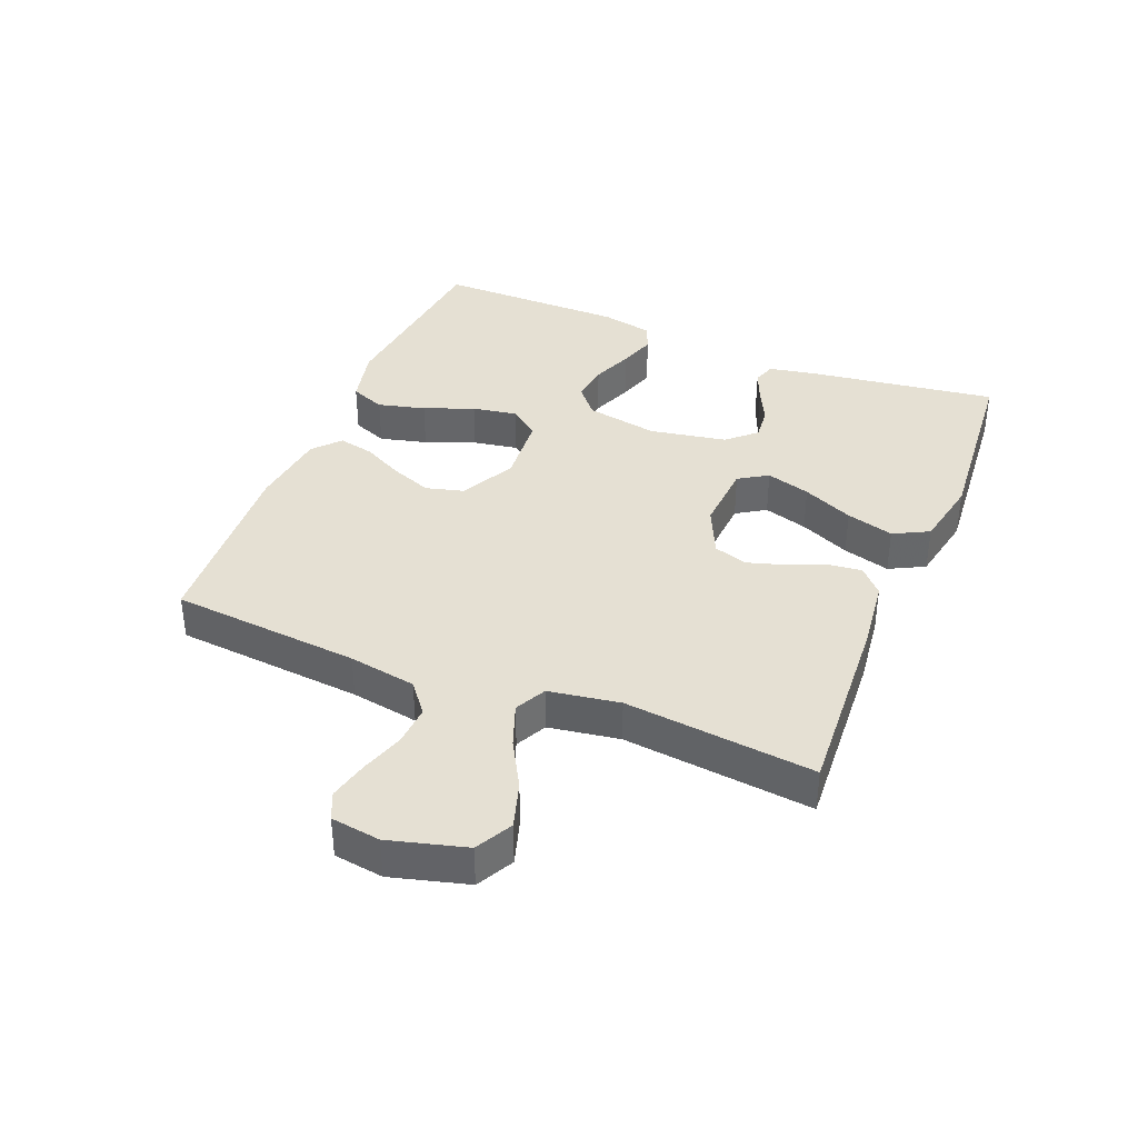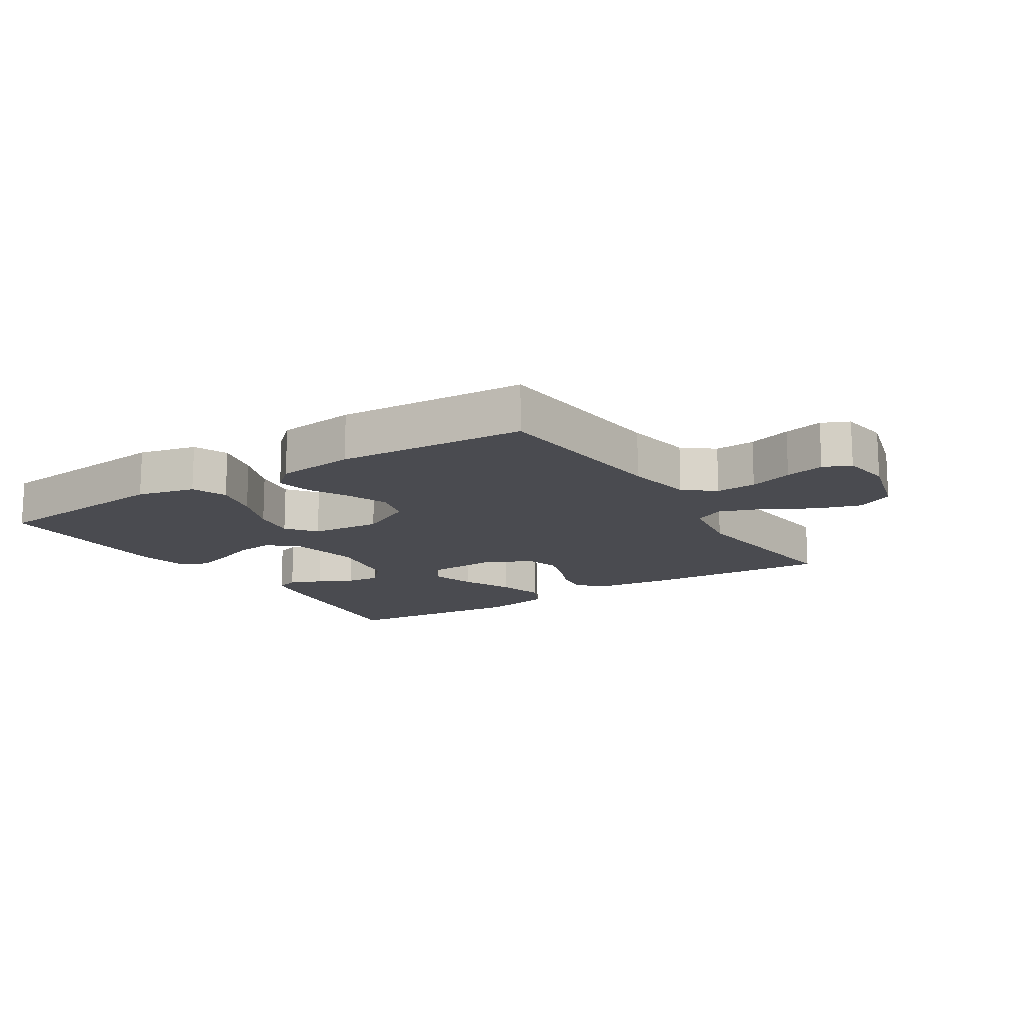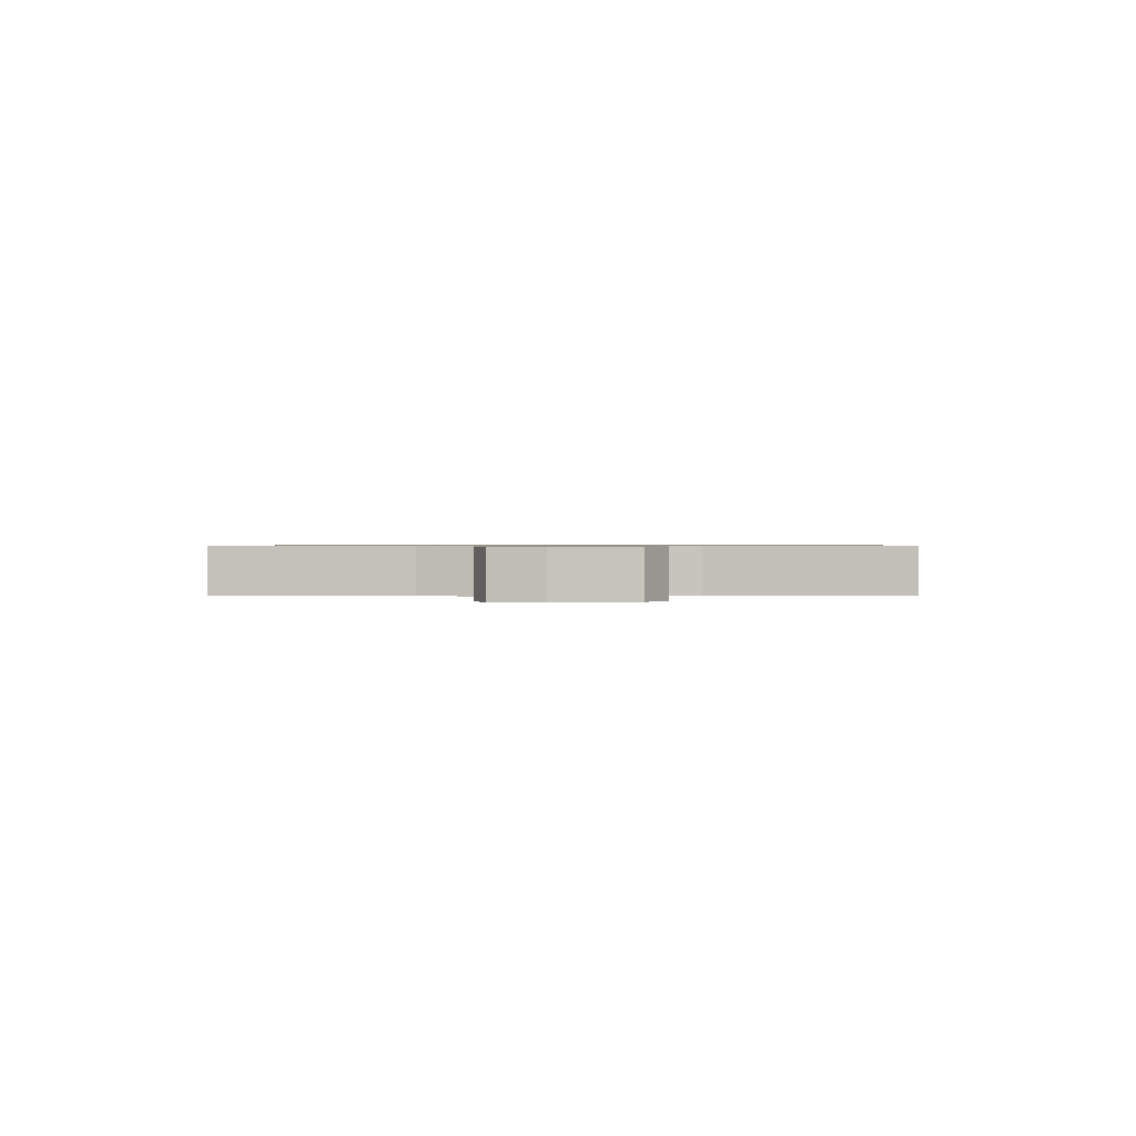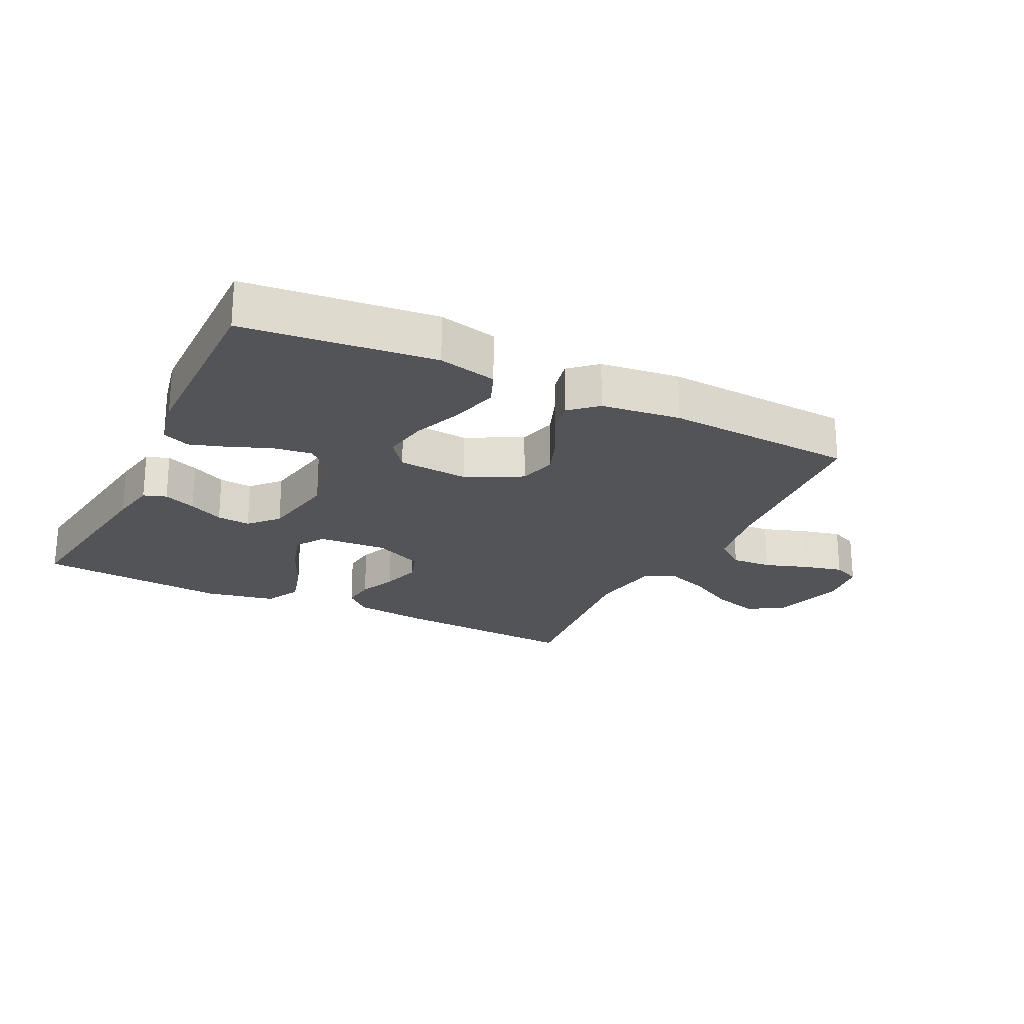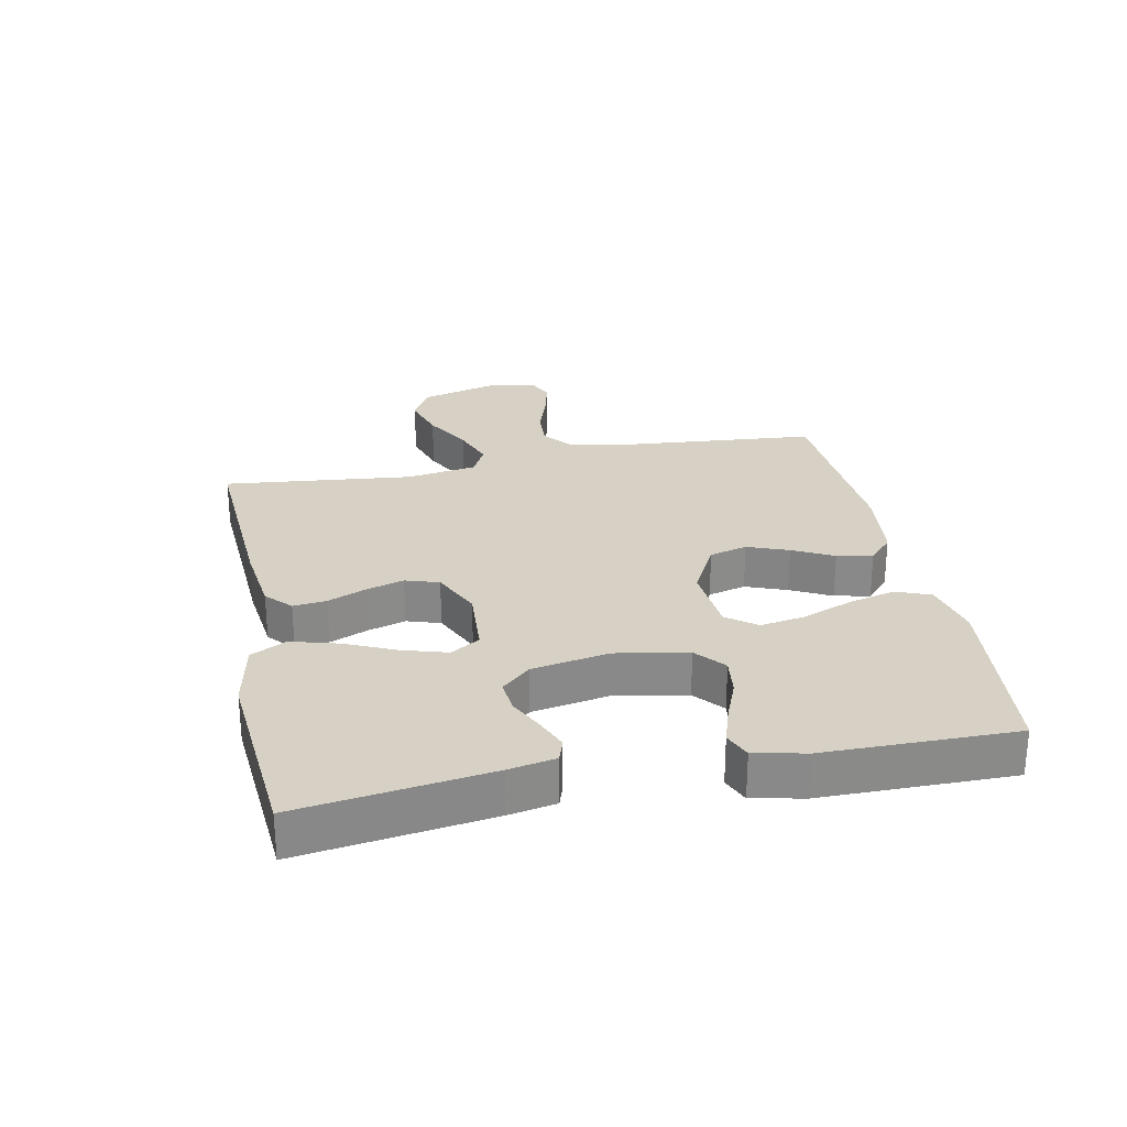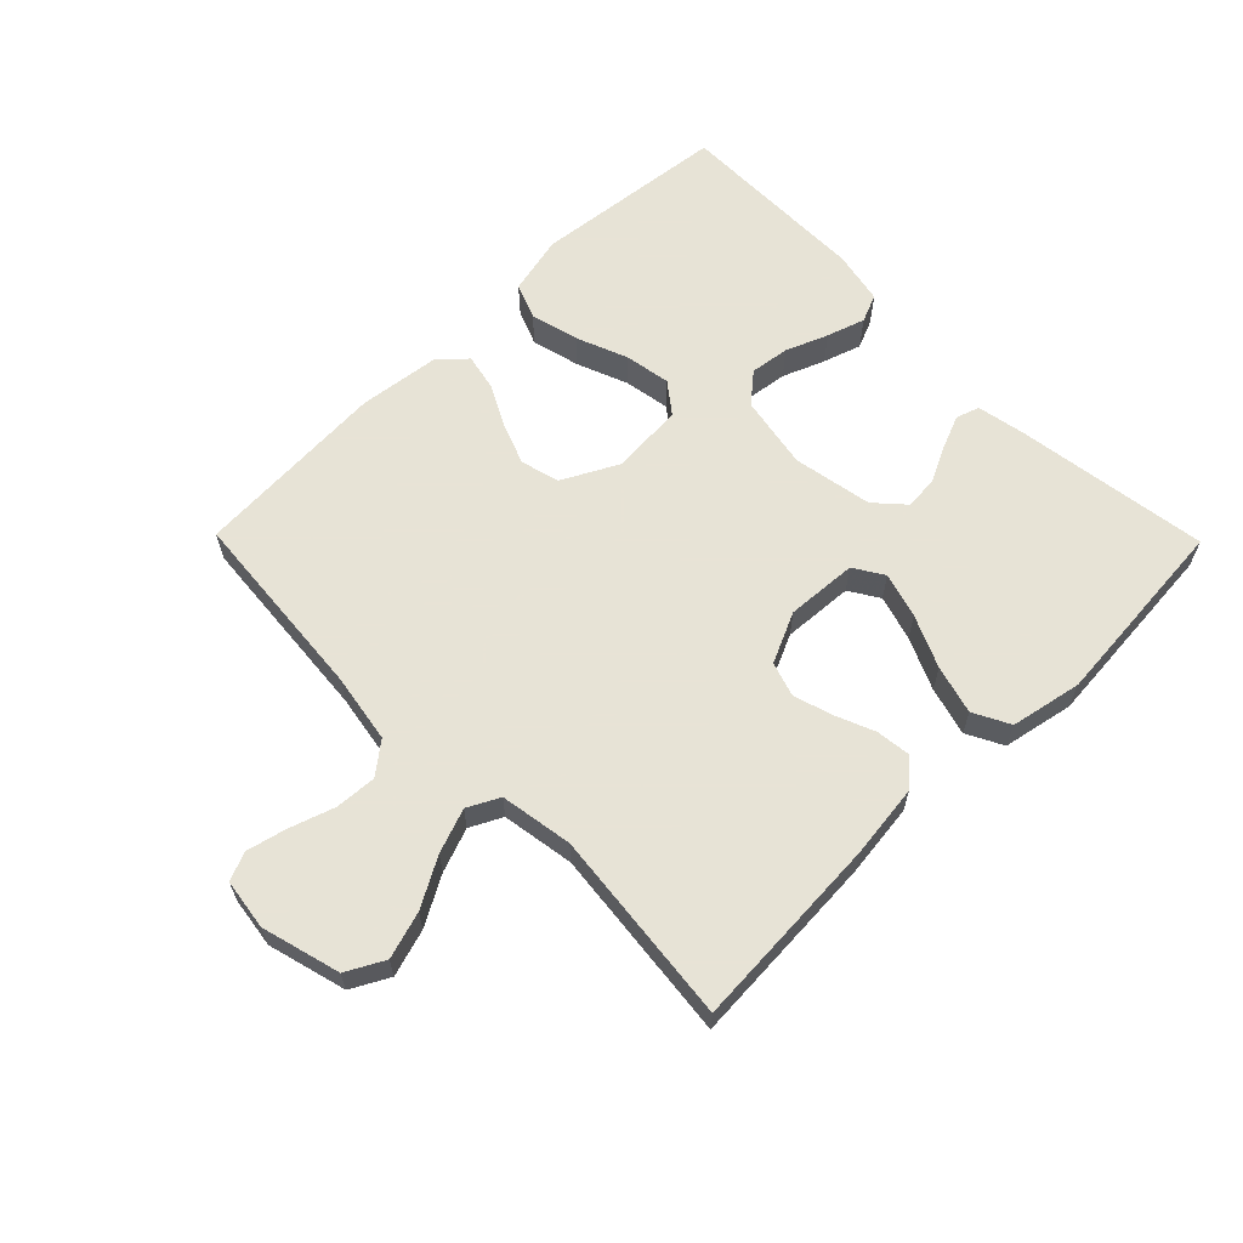
<metadata>
{"format":"obj","ext":"obj","renderer":"f3d","projection":"perspective","resolution":1024,"background":"white","views":[{"elev":38.1,"azim":-67.9,"up":"+Y"},{"elev":-14.5,"azim":-147.6,"up":"+Y"},{"elev":0.7,"azim":-87.5,"up":"+Y"},{"elev":-22.8,"azim":153.9,"up":"+Y"},{"elev":26.9,"azim":78.6,"up":"+Y"},{"elev":62.6,"azim":-44.5,"up":"+Y"}]}
</metadata>
<code>
v -0.5 0.07 -0.5
v -0.526 0.07 -0.2
v -0.544 0.07 -0.093
v -0.592 0.07 -0.055
v -0.656 0.07 -0.059
v -0.725 0.07 -0.082
v -0.787 0.07 -0.097
v -0.83 0.07 -0.078
v -0.841 0.07 0
v -0.808 0.07 0.121
v -0.75 0.07 0.152
v -0.678 0.07 0.13
v -0.603 0.07 0.088
v -0.535 0.07 0.063
v -0.486 0.07 0.088
v -0.468 0.07 0.2
v -0.5 0.07 0.5
v -0.2 0.07 0.482
v -0.086 0.07 0.468
v -0.046 0.07 0.431
v -0.052 0.07 0.378
v -0.077 0.07 0.318
v -0.095 0.07 0.258
v -0.078 0.07 0.205
v 0 0.07 0.169
v 0.11 0.07 0.176
v 0.139 0.07 0.222
v 0.118 0.07 0.292
v 0.082 0.07 0.372
v 0.061 0.07 0.447
v 0.09 0.07 0.503
v 0.2 0.07 0.525
v 0.5 0.07 0.5
v 0.458 0.07 0.2
v 0.444 0.07 0.126
v 0.408 0.07 0.114
v 0.357 0.07 0.135
v 0.302 0.07 0.162
v 0.249 0.07 0.167
v 0.208 0.07 0.122
v 0.186 0.07 0
v 0.207 0.07 -0.114
v 0.253 0.07 -0.153
v 0.314 0.07 -0.145
v 0.379 0.07 -0.119
v 0.438 0.07 -0.1
v 0.481 0.07 -0.118
v 0.498 0.07 -0.2
v 0.5 0.07 -0.5
v 0.2 0.07 -0.532
v 0.108 0.07 -0.511
v 0.086 0.07 -0.456
v 0.105 0.07 -0.381
v 0.136 0.07 -0.302
v 0.148 0.07 -0.231
v 0.112 0.07 -0.184
v 0 0.07 -0.175
v -0.087 0.07 -0.22
v -0.103 0.07 -0.28
v -0.078 0.07 -0.345
v -0.045 0.07 -0.409
v -0.033 0.07 -0.465
v -0.075 0.07 -0.503
v -0.2 0.07 -0.518
v -0.5 0 -0.5
v -0.526 0 -0.2
v -0.544 0 -0.093
v -0.592 0 -0.055
v -0.656 0 -0.059
v -0.725 0 -0.082
v -0.787 0 -0.097
v -0.83 0 -0.078
v -0.841 0 0
v -0.808 0 0.121
v -0.75 0 0.152
v -0.678 0 0.13
v -0.603 0 0.088
v -0.535 0 0.063
v -0.486 0 0.088
v -0.468 0 0.2
v -0.5 0 0.5
v -0.2 0 0.482
v -0.086 0 0.468
v -0.046 0 0.431
v -0.052 0 0.378
v -0.077 0 0.318
v -0.095 0 0.258
v -0.078 0 0.205
v 0 0 0.169
v 0.11 0 0.176
v 0.139 0 0.222
v 0.118 0 0.292
v 0.082 0 0.372
v 0.061 0 0.447
v 0.09 0 0.503
v 0.2 0 0.525
v 0.5 0 0.5
v 0.458 0 0.2
v 0.444 0 0.126
v 0.408 0 0.114
v 0.357 0 0.135
v 0.302 0 0.162
v 0.249 0 0.167
v 0.208 0 0.122
v 0.186 0 0
v 0.207 0 -0.114
v 0.253 0 -0.153
v 0.314 0 -0.145
v 0.379 0 -0.119
v 0.438 0 -0.1
v 0.481 0 -0.118
v 0.498 0 -0.2
v 0.5 0 -0.5
v 0.2 0 -0.532
v 0.108 0 -0.511
v 0.086 0 -0.456
v 0.105 0 -0.381
v 0.136 0 -0.302
v 0.148 0 -0.231
v 0.112 0 -0.184
v 0 0 -0.175
v -0.087 0 -0.22
v -0.103 0 -0.28
v -0.078 0 -0.345
v -0.045 0 -0.409
v -0.033 0 -0.465
v -0.075 0 -0.503
v -0.2 0 -0.518
f 63 64 1 2
f 60 61 62 63
f 59 60 63 2
f 58 59 2 3
f 57 58 3 4
f 56 57 4
f 51 52 53 54
f 51 54 55
f 50 51 55
f 49 50 55
f 48 49 55 56
f 44 45 46 47
f 44 47 48 56
f 35 36 37 38
f 33 34 35 38
f 33 38 39
f 32 33 39 40
f 28 29 30 31
f 27 28 31 32
f 19 20 21 22
f 19 22 23
f 16 17 18 19
f 15 16 19 23
f 14 15 23 24
f 10 11 12 13
f 10 13 14
f 9 10 14
f 8 9 14
f 5 6 7 8
f 5 8 14 24
f 43 44 56
f 42 43 56 4
f 41 42 4
f 27 32 40 41
f 26 27 41
f 25 26 41 4
f 4 5 24 25
f 66 65 128 127
f 127 126 125 124
f 66 127 124 123
f 67 66 123 122
f 68 67 122 121
f 68 121 120
f 118 117 116 115
f 119 118 115
f 119 115 114
f 119 114 113
f 120 119 113 112
f 111 110 109 108
f 120 112 111 108
f 102 101 100 99
f 102 99 98 97
f 103 102 97
f 104 103 97 96
f 95 94 93 92
f 96 95 92 91
f 86 85 84 83
f 87 86 83
f 83 82 81 80
f 87 83 80 79
f 88 87 79 78
f 77 76 75 74
f 78 77 74
f 78 74 73
f 78 73 72
f 72 71 70 69
f 88 78 72 69
f 120 108 107
f 68 120 107 106
f 68 106 105
f 105 104 96 91
f 105 91 90
f 68 105 90 89
f 89 88 69 68
f 1 65 66 2
f 2 66 67 3
f 3 67 68 4
f 4 68 69 5
f 5 69 70 6
f 6 70 71 7
f 7 71 72 8
f 8 72 73 9
f 9 73 74 10
f 10 74 75 11
f 11 75 76 12
f 12 76 77 13
f 13 77 78 14
f 14 78 79 15
f 15 79 80 16
f 16 80 81 17
f 17 81 82 18
f 18 82 83 19
f 19 83 84 20
f 20 84 85 21
f 21 85 86 22
f 22 86 87 23
f 23 87 88 24
f 24 88 89 25
f 25 89 90 26
f 26 90 91 27
f 27 91 92 28
f 28 92 93 29
f 29 93 94 30
f 30 94 95 31
f 31 95 96 32
f 32 96 97 33
f 33 97 98 34
f 34 98 99 35
f 35 99 100 36
f 36 100 101 37
f 37 101 102 38
f 38 102 103 39
f 39 103 104 40
f 40 104 105 41
f 41 105 106 42
f 42 106 107 43
f 43 107 108 44
f 44 108 109 45
f 45 109 110 46
f 46 110 111 47
f 47 111 112 48
f 48 112 113 49
f 49 113 114 50
f 50 114 115 51
f 51 115 116 52
f 52 116 117 53
f 53 117 118 54
f 54 118 119 55
f 55 119 120 56
f 56 120 121 57
f 57 121 122 58
f 58 122 123 59
f 59 123 124 60
f 60 124 125 61
f 61 125 126 62
f 62 126 127 63
f 63 127 128 64
f 64 128 65 1

</code>
